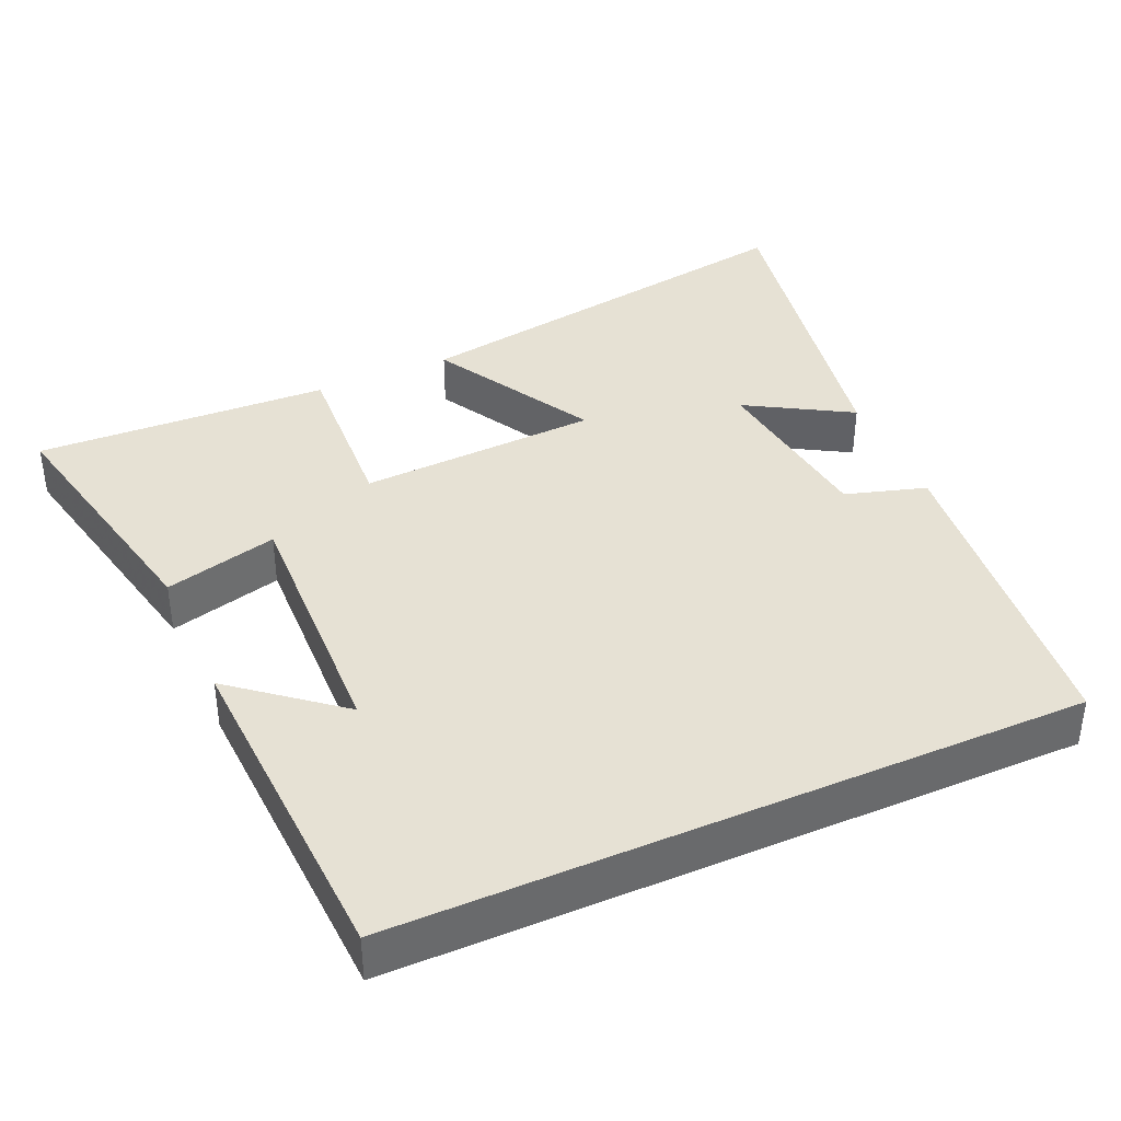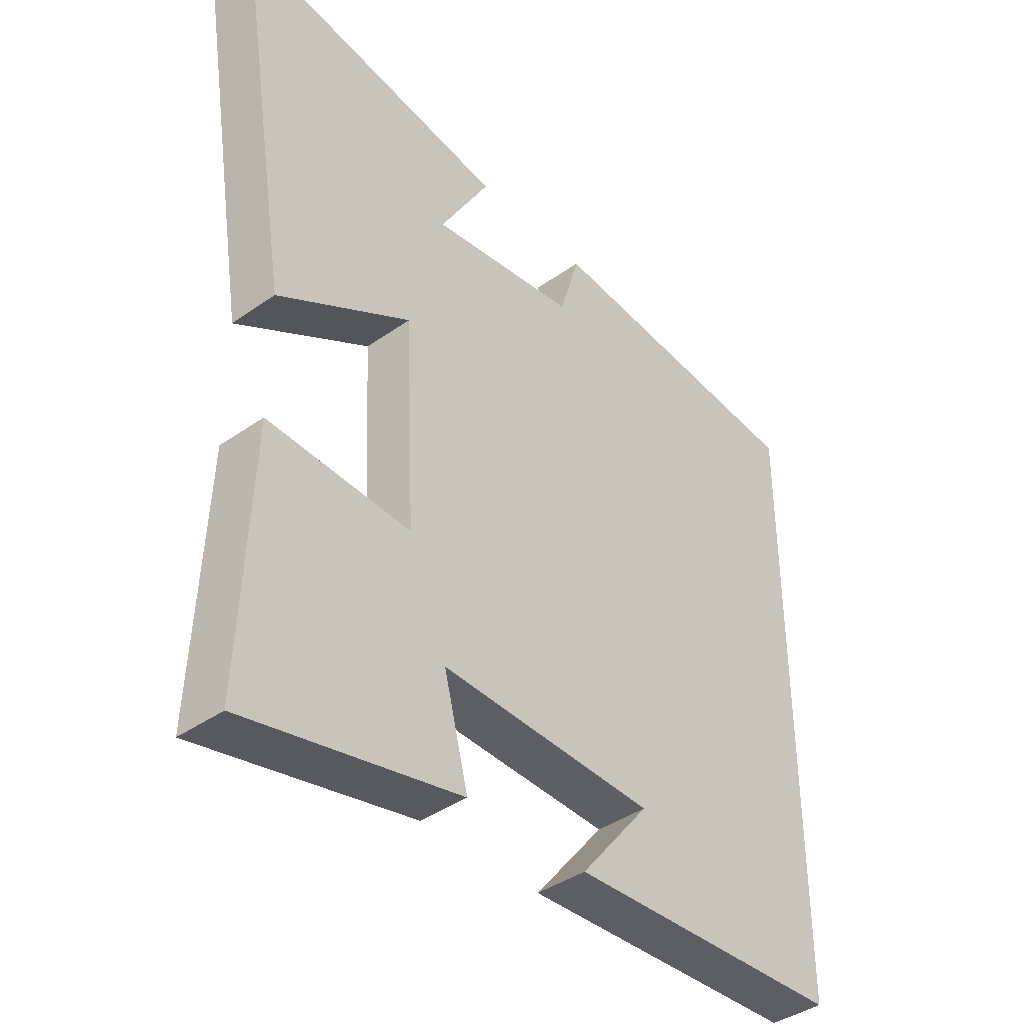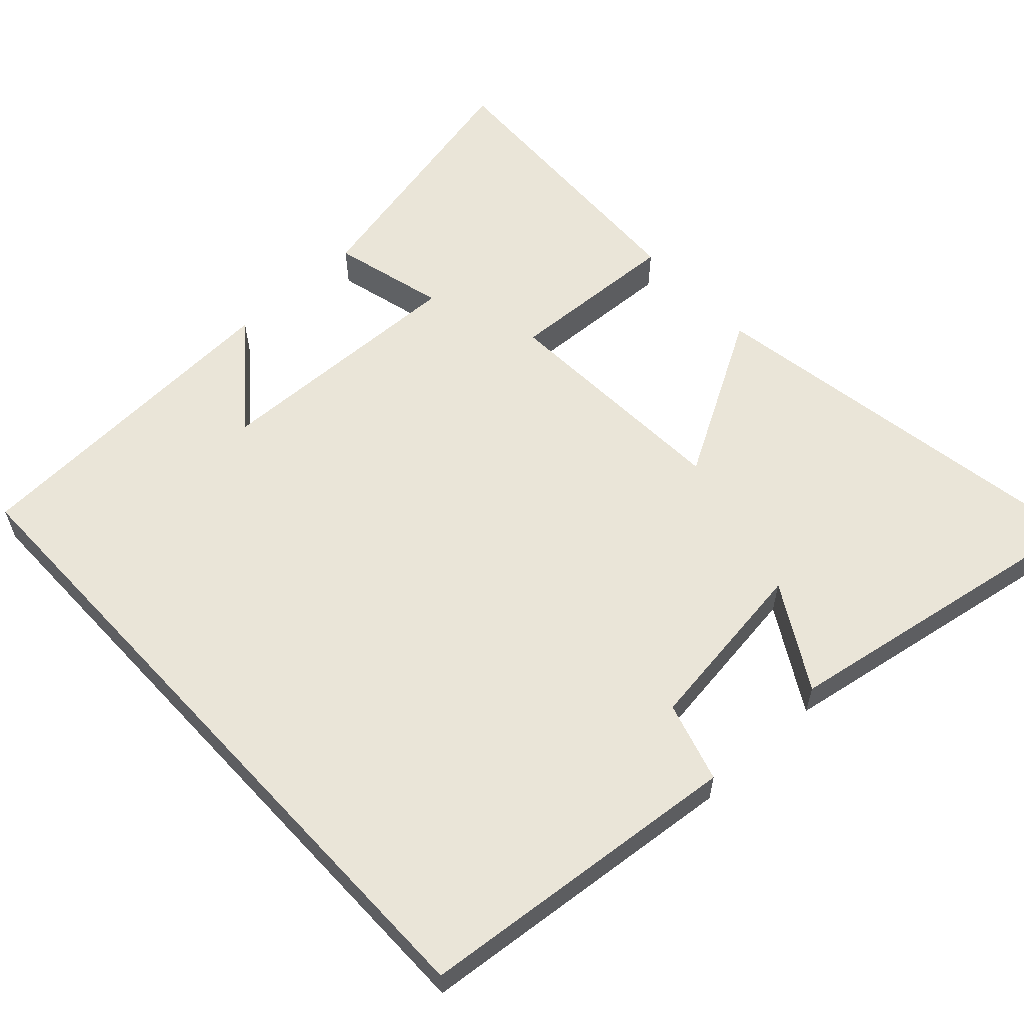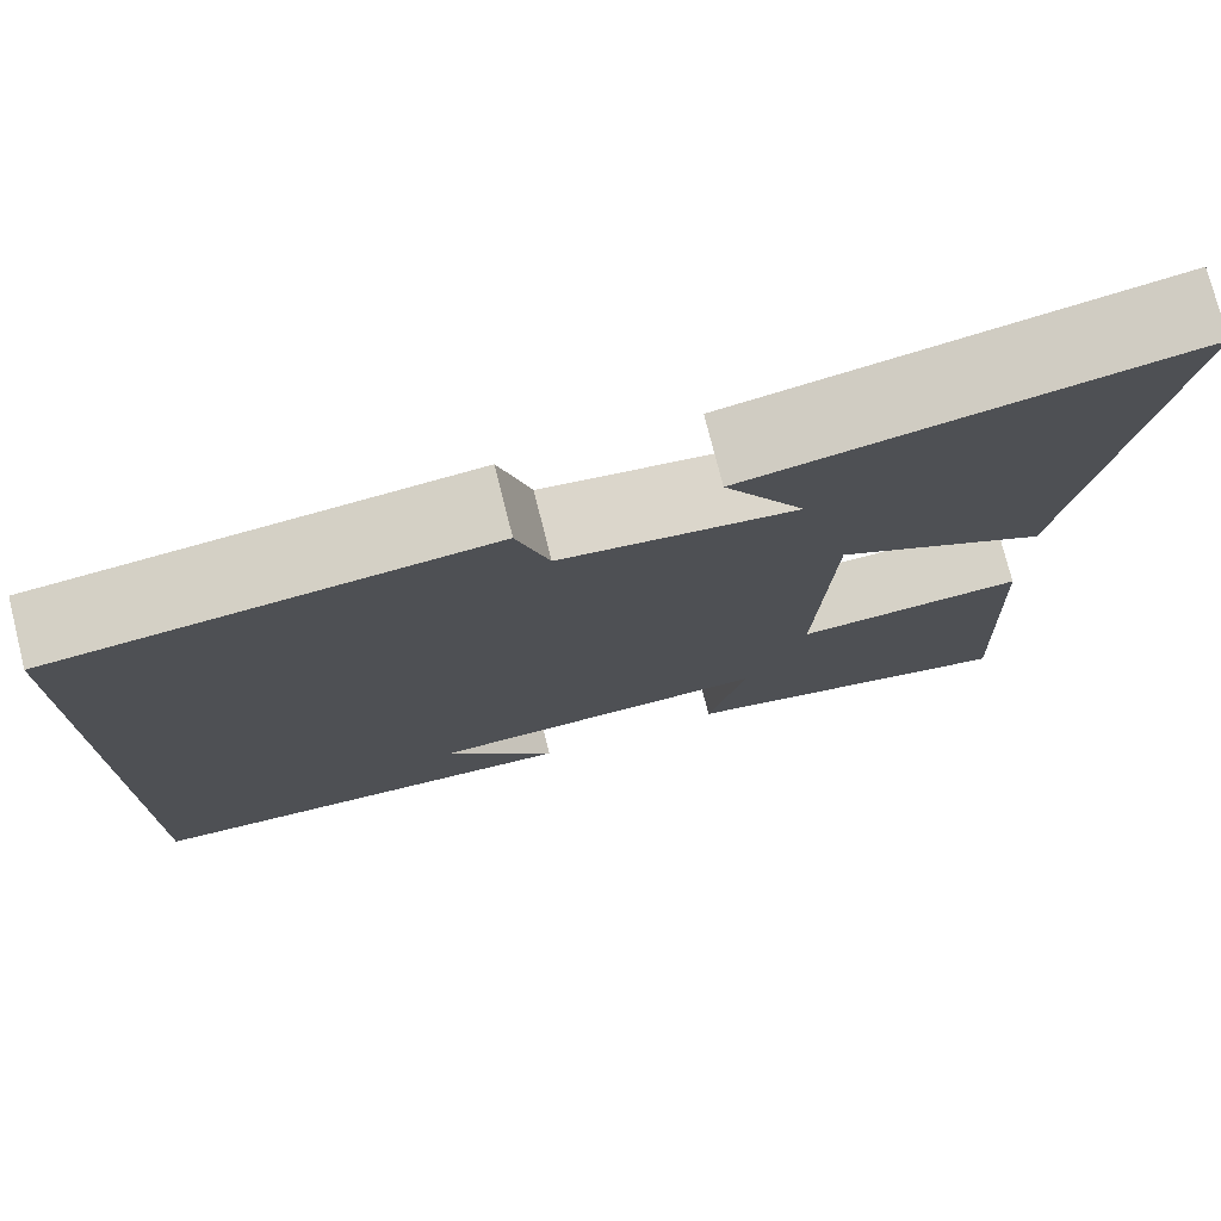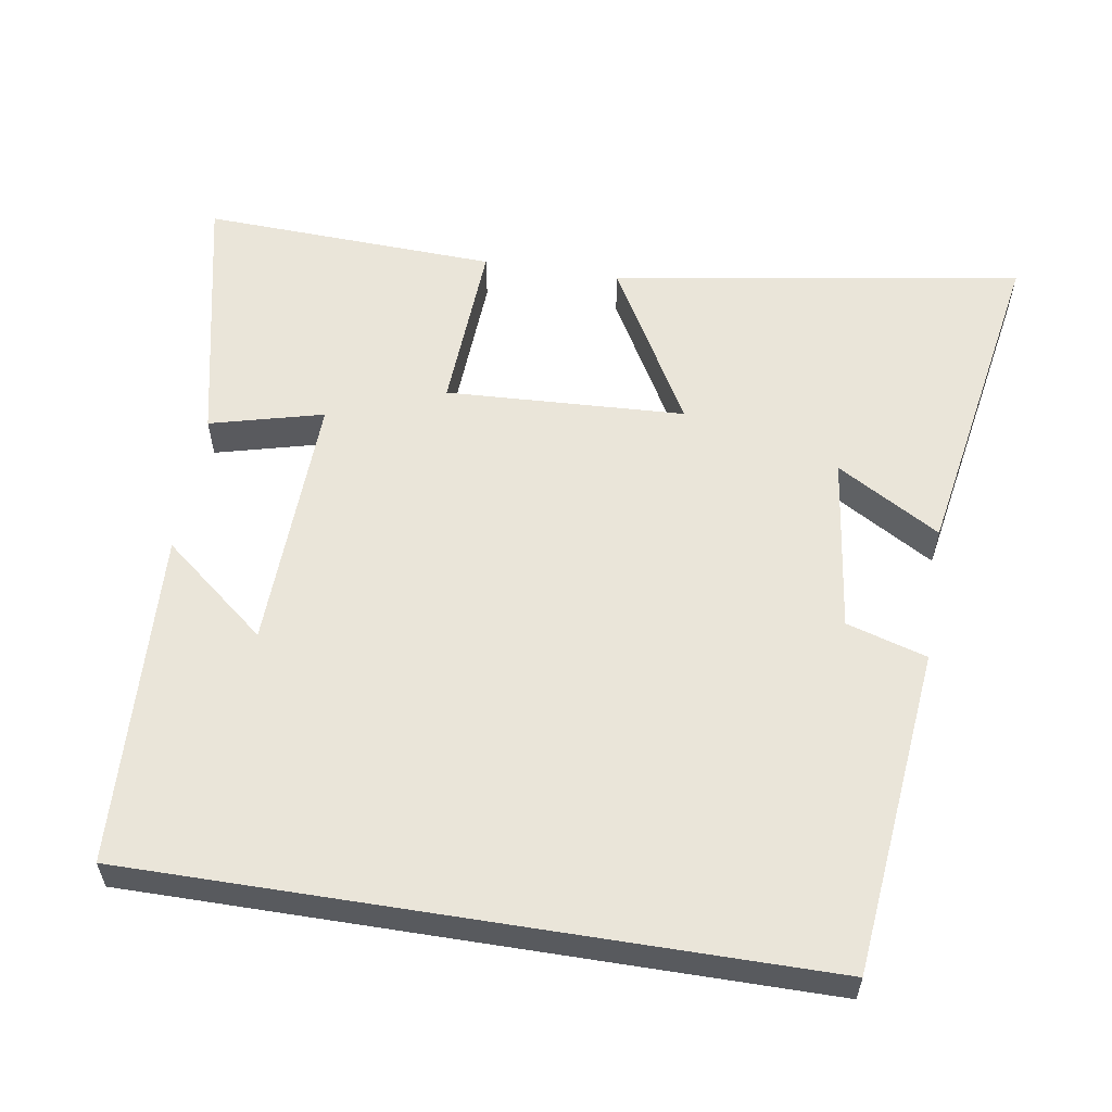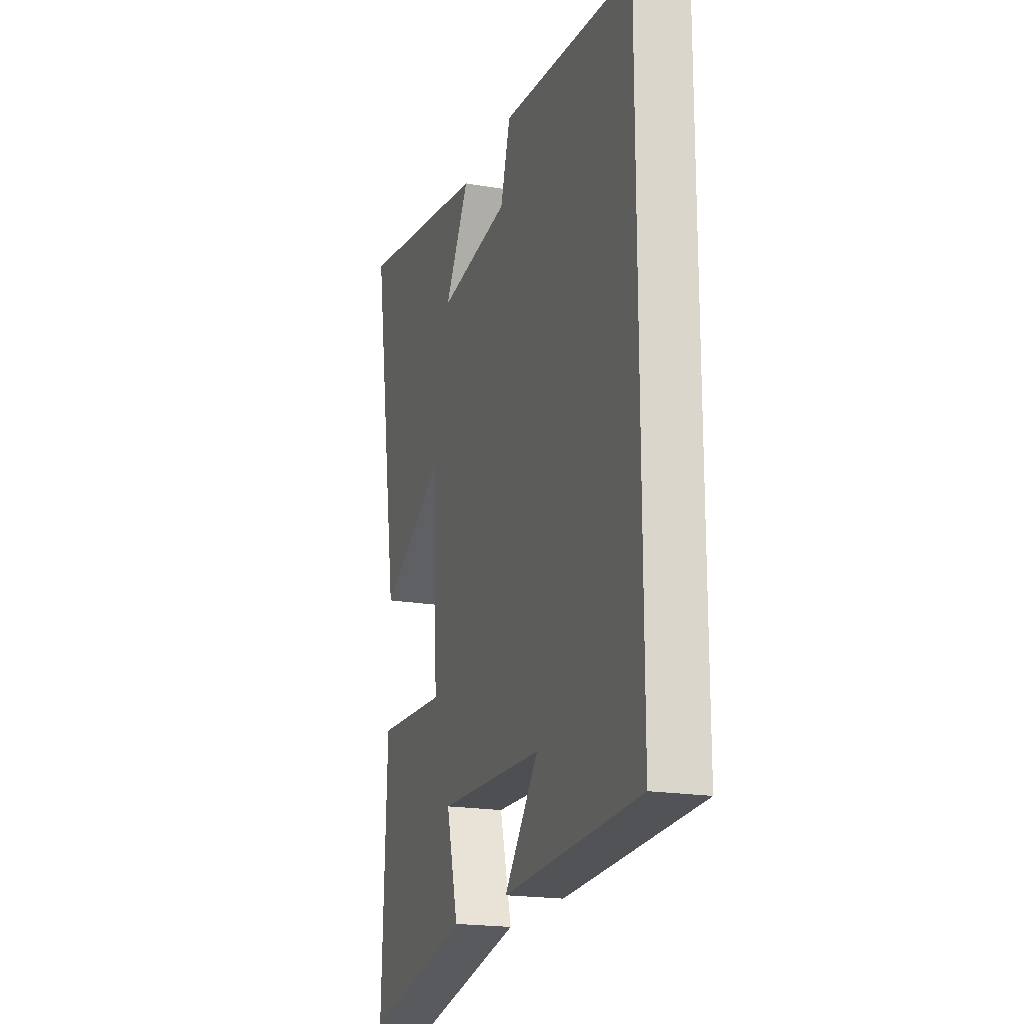
<metadata>
{"format":"obj","ext":"obj","renderer":"f3d","projection":"perspective","resolution":1024,"background":"white","views":[{"elev":39.0,"azim":-113.9,"up":"+Y"},{"elev":-40.3,"azim":131.0,"up":"+Z"},{"elev":59.2,"azim":-42.9,"up":"+Y"},{"elev":76.1,"azim":-14.1,"up":"+Z"},{"elev":57.8,"azim":-80.9,"up":"+Y"},{"elev":-19.4,"azim":-107.8,"up":"+Z"}]}
</metadata>
<code>
v 0.517 0.07 -0.577
v 0.16 0.07 -0.5
v 0.2 0.07 -0.345
v -0.156 0.07 -0.357
v -0.04 0.07 -0.5
v -0.5 0.07 -0.478
v -0.5 0.07 0.455
v -0.052 0.07 0.5
v -0.019 0.07 0.39
v 0.223 0.07 0.358
v 0.14 0.07 0.5
v 0.591 0.07 0.578
v 0.5 0.07 0.016
v 0.279 0.07 0.141
v 0.263 0.07 -0.187
v 0.5 0.07 -0.174
v 0.517 0 -0.577
v 0.16 0 -0.5
v 0.2 0 -0.345
v -0.156 0 -0.357
v -0.04 0 -0.5
v -0.5 0 -0.478
v -0.5 0 0.455
v -0.052 0 0.5
v -0.019 0 0.39
v 0.223 0 0.358
v 0.14 0 0.5
v 0.591 0 0.578
v 0.5 0 0.016
v 0.279 0 0.141
v 0.263 0 -0.187
v 0.5 0 -0.174
f 1 2 3
f 16 1 3
f 15 16 3
f 14 15 3 4
f 12 13 14
f 12 14 4
f 10 11 12
f 10 12 4
f 9 10 4
f 8 9 4
f 7 8 4
f 6 7 4
f 4 5 6
f 19 18 17
f 19 17 32
f 19 32 31
f 20 19 31 30
f 30 29 28
f 20 30 28
f 28 27 26
f 20 28 26
f 20 26 25
f 20 25 24
f 20 24 23
f 20 23 22
f 22 21 20
f 1 17 18 2
f 2 18 19 3
f 3 19 20 4
f 4 20 21 5
f 5 21 22 6
f 6 22 23 7
f 7 23 24 8
f 8 24 25 9
f 9 25 26 10
f 10 26 27 11
f 11 27 28 12
f 12 28 29 13
f 13 29 30 14
f 14 30 31 15
f 15 31 32 16
f 16 32 17 1

</code>
